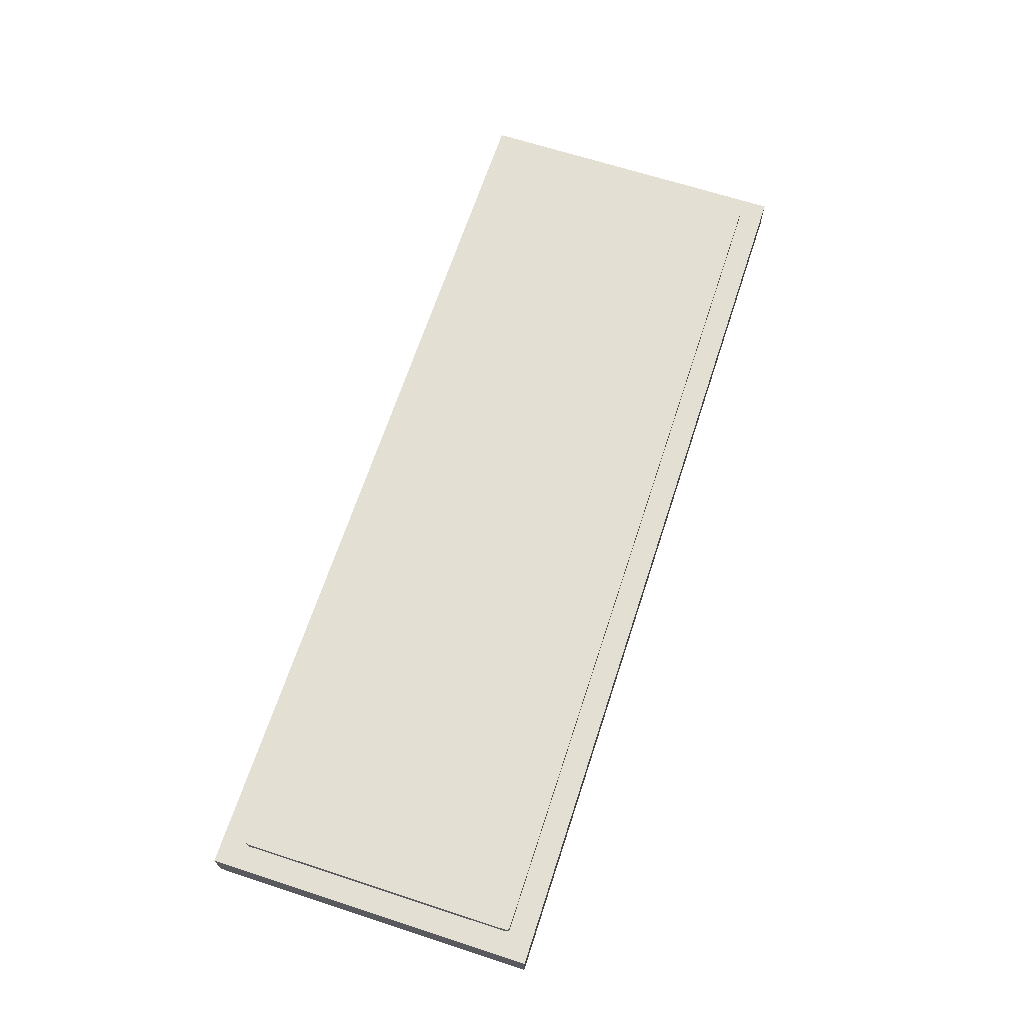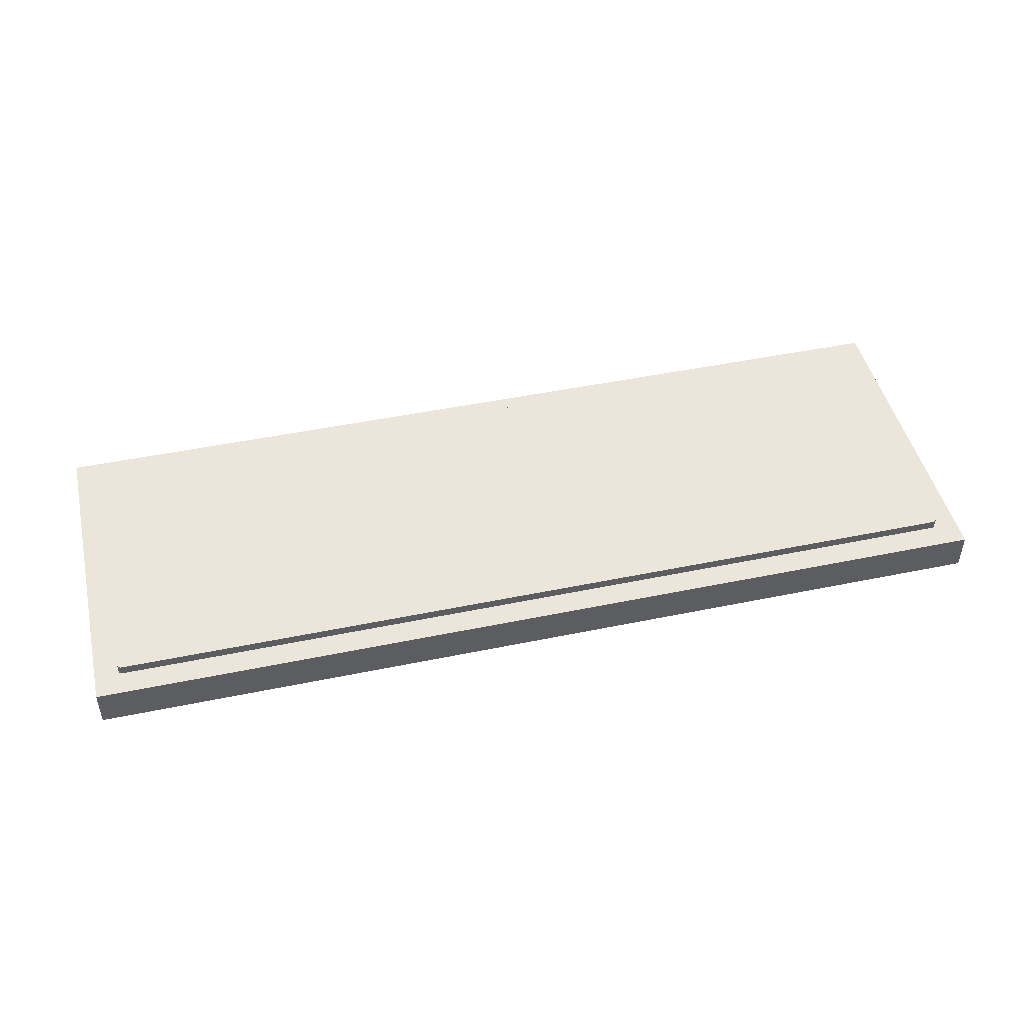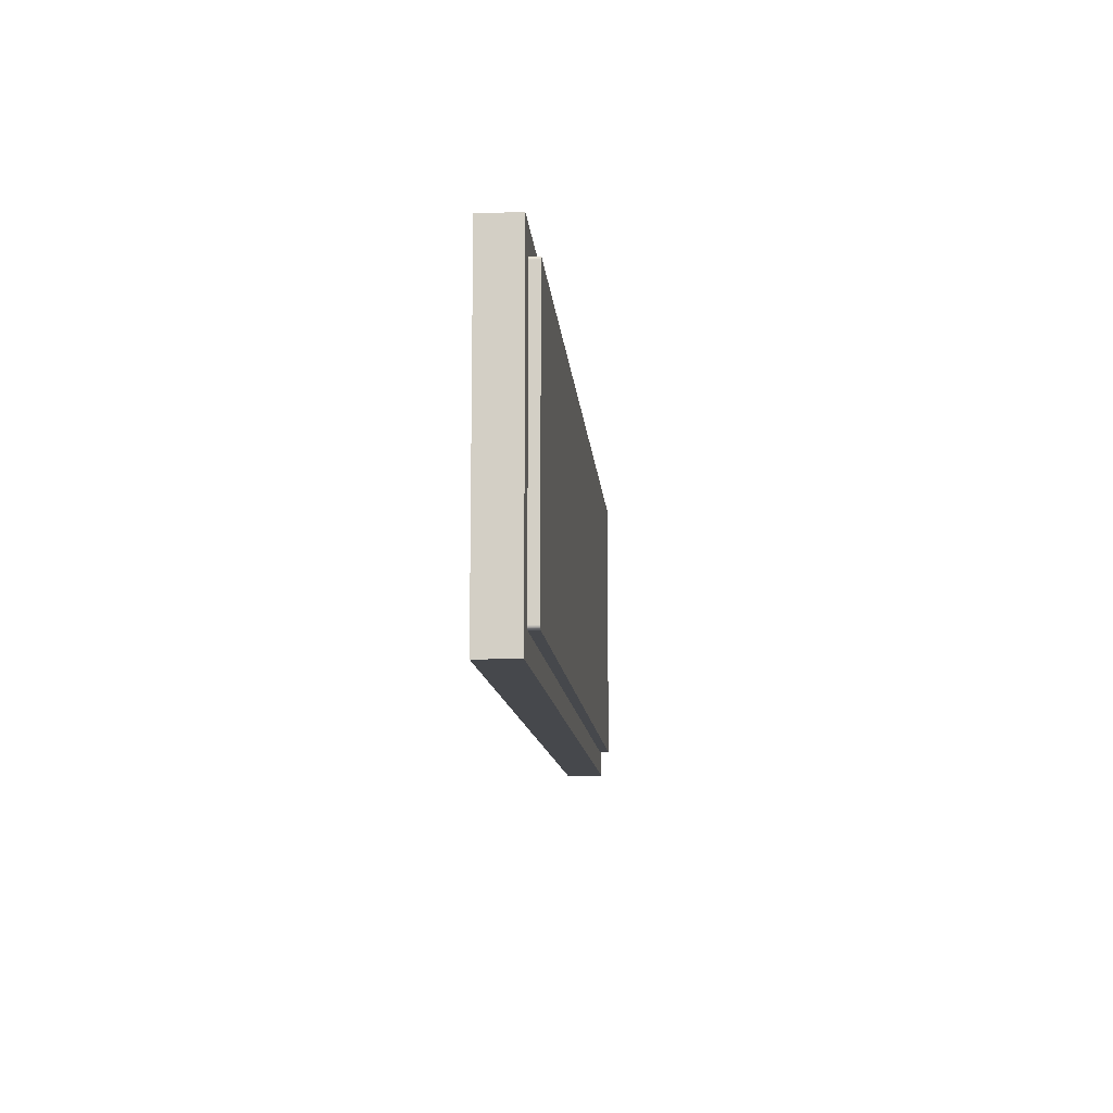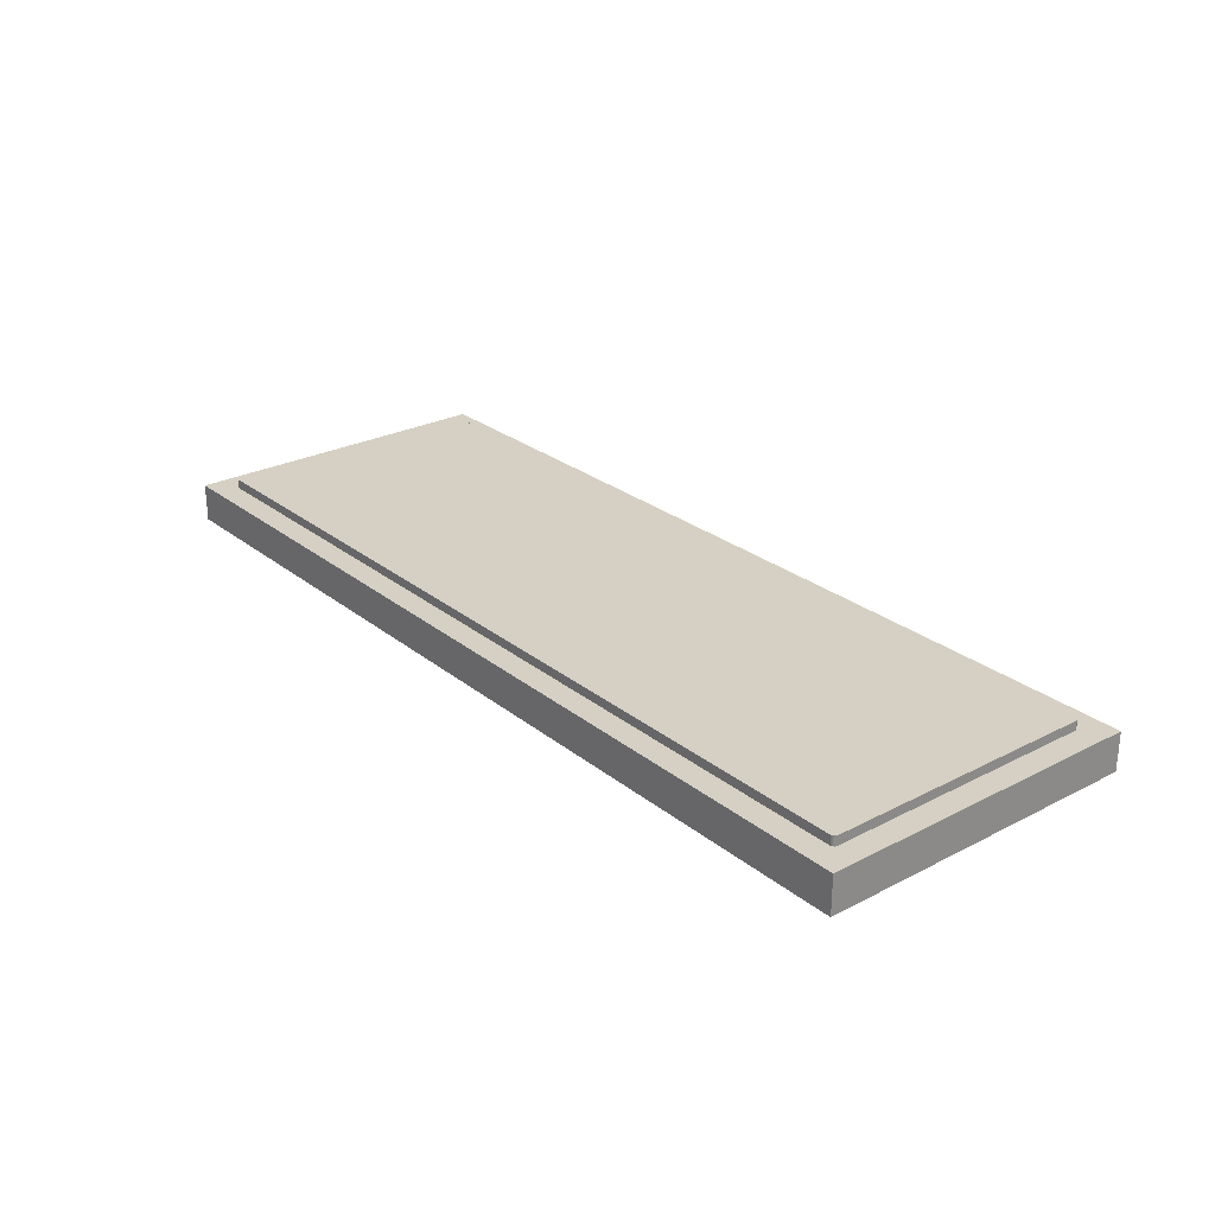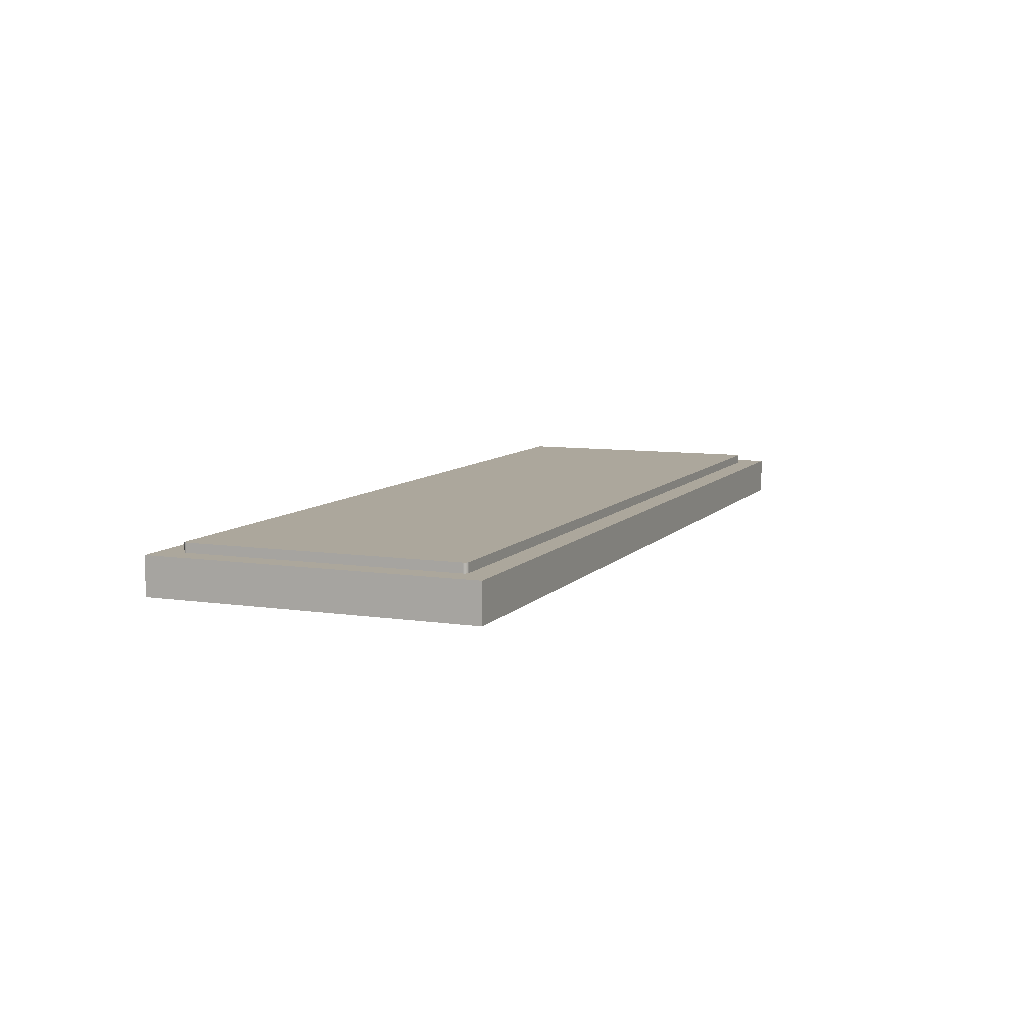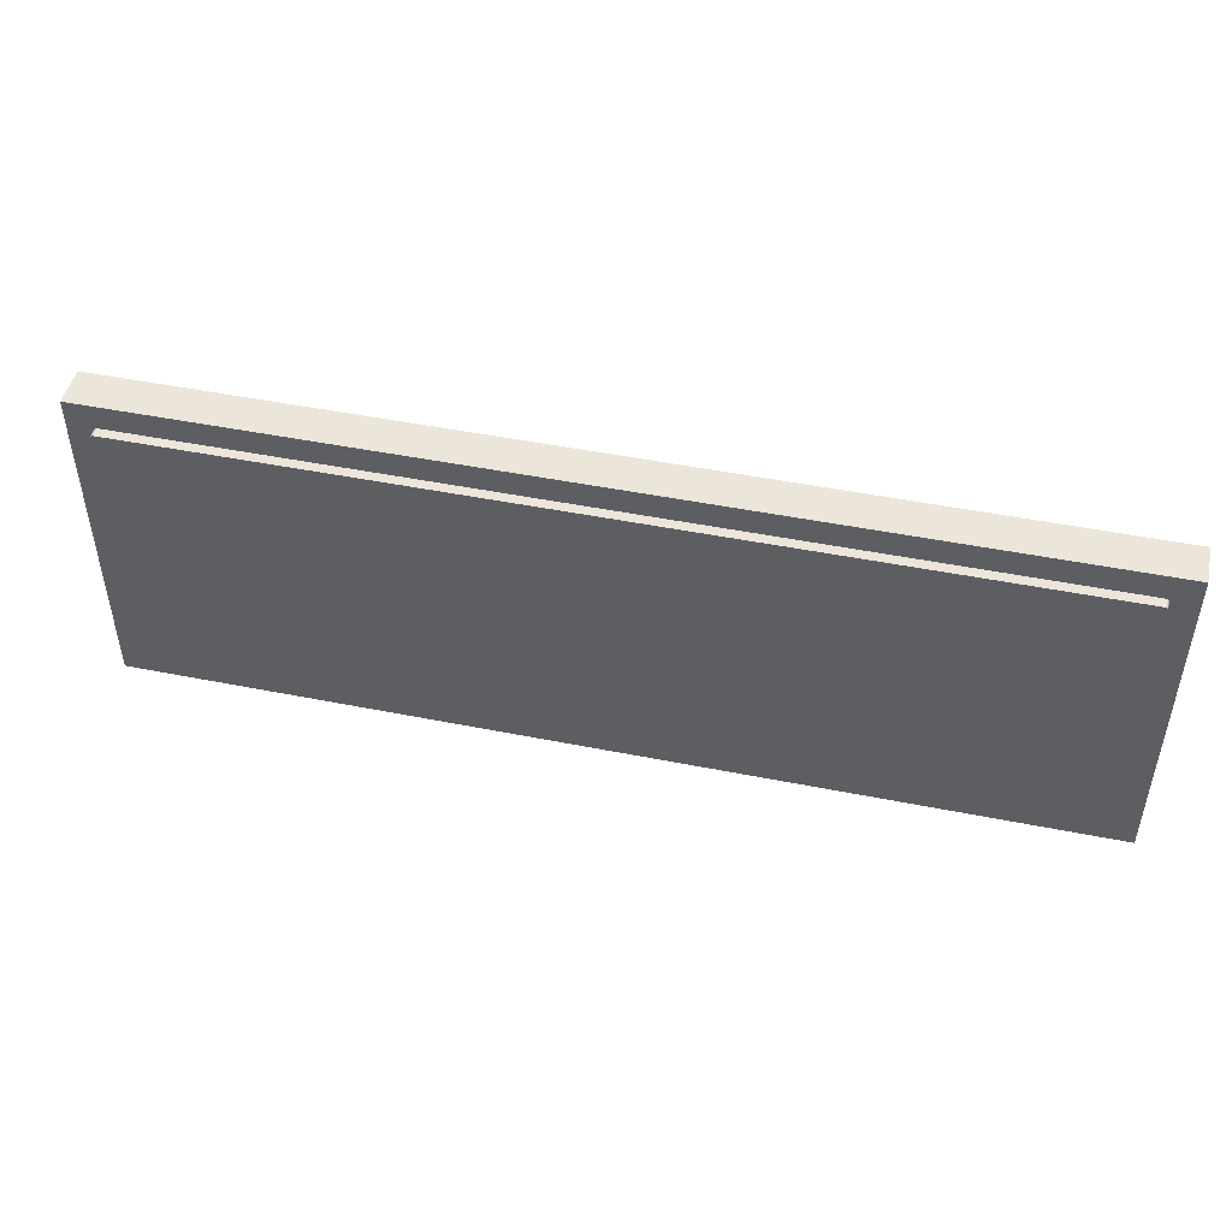
<metadata>
{"format":"obj","ext":"obj","renderer":"f3d","projection":"perspective","resolution":1024,"background":"white","views":[{"elev":66.6,"azim":-71.9,"up":"+Y"},{"elev":46.9,"azim":166.8,"up":"+Y"},{"elev":-11.2,"azim":94.6,"up":"+Z"},{"elev":26.4,"azim":-129.0,"up":"+Y"},{"elev":8.3,"azim":112.4,"up":"+Y"},{"elev":47.6,"azim":-167.3,"up":"+Z"}]}
</metadata>
<code>
v 0.75 1.275 -8.15
v 24.05 1.275 -8.15
v 24.05 1.025 -8.15
v 0.75 1.025 -8.15
v 24.05 1.275 -8.15
v 24.1 1.275 -8.137
v 24.14 1.275 -8.1
v 24.15 1.275 -8.05
v 24.15 1.025 -8.05
v 24.14 1.025 -8.1
v 24.1 1.025 -8.137
v 24.05 1.025 -8.15
v 24.15 1.275 -8.05
v 24.15 1.275 -0.75
v 24.15 1.025 -0.75
v 24.15 1.025 -8.05
v 24.15 1.275 -0.75
v 24.14 1.275 -0.7
v 24.1 1.275 -0.6634
v 24.05 1.275 -0.65
v 24.05 1.025 -0.65
v 24.1 1.025 -0.6634
v 24.14 1.025 -0.7
v 24.15 1.025 -0.75
v 24.05 1.275 -0.65
v 0.75 1.275 -0.65
v 0.75 1.025 -0.65
v 24.05 1.025 -0.65
v 0.75 1.275 -0.65
v 0.7 1.275 -0.6634
v 0.6634 1.275 -0.7
v 0.65 1.275 -0.75
v 0.65 1.025 -0.75
v 0.6634 1.025 -0.7
v 0.7 1.025 -0.6634
v 0.75 1.025 -0.65
v 0.65 1.275 -0.75
v 0.65 1.275 -8.05
v 0.65 1.025 -8.05
v 0.65 1.025 -0.75
v 0.65 1.275 -8.05
v 0.6634 1.275 -8.1
v 0.7 1.275 -8.137
v 0.75 1.275 -8.15
v 0.75 1.025 -8.15
v 0.7 1.025 -8.137
v 0.6634 1.025 -8.1
v 0.65 1.025 -8.05
v 0.65 1.025 -8.05
v 0.6634 1.025 -8.1
v 0.7 1.025 -8.137
v 0.75 1.025 -8.15
v 24.05 1.025 -8.15
v 24.1 1.025 -8.137
v 24.14 1.025 -8.1
v 24.15 1.025 -8.05
v 24.15 1.025 -0.75
v 24.14 1.025 -0.7
v 24.1 1.025 -0.6634
v 24.05 1.025 -0.65
v 0.75 1.025 -0.65
v 0.7 1.025 -0.6634
v 0.6634 1.025 -0.7
v 0.65 1.025 -0.75
v 24.8 1.025 -8.8
v 0 1.025 -8.8
v 0 1.025 0
v 24.8 1.025 0
v 0 1.025 0
v 0 1.025 -8.8
v 0 0 -8.8
v 0 0 0
v 0 1.025 -8.8
v 24.8 1.025 -8.8
v 24.8 0 -8.8
v 0 0 -8.8
v 24.8 1.025 -8.8
v 24.8 1.025 0
v 24.8 0 0
v 24.8 0 -8.8
v 24.8 1.025 0
v 0 1.025 0
v 0 0 0
v 24.8 0 0
v 24.05 1.275 -8.15
v 0.75 1.275 -8.15
v 0.7 1.275 -8.137
v 0.6634 1.275 -8.1
v 0.65 1.275 -8.05
v 0.65 1.275 -0.75
v 0.6634 1.275 -0.7
v 0.7 1.275 -0.6634
v 0.75 1.275 -0.65
v 24.05 1.275 -0.65
v 24.1 1.275 -0.6634
v 24.14 1.275 -0.7
v 24.15 1.275 -0.75
v 24.15 1.275 -8.05
v 24.14 1.275 -8.1
v 24.1 1.275 -8.137
v 0 0 0
v 0 0 -8.8
v 24.8 0 -8.8
v 24.8 0 0
g 36145480-e2eb-11ea-aa14-54bf646e7e1f
f 1 2 4
f 4 2 3
g 3619f9ae-e2eb-11ea-9e70-54bf646e7e1f
f 12 5 11
f 11 5 6
f 11 6 7
f 8 9 7
f 7 9 10
f 7 10 11
g 361e3f88-e2eb-11ea-93bc-54bf646e7e1f
f 13 14 16
f 16 14 15
g 362285c6-e2eb-11ea-98ec-54bf646e7e1f
f 24 17 23
f 23 17 18
f 23 18 19
f 20 21 19
f 19 21 22
f 19 22 23
g 36267d54-e2eb-11ea-a3ef-54bf646e7e1f
f 25 26 28
f 28 26 27
g 3629da4c-e2eb-11ea-9927-54bf646e7e1f
f 36 29 35
f 35 29 30
f 35 30 31
f 32 33 31
f 31 33 34
f 31 34 35
g 362d0d4c-e2eb-11ea-9084-54bf646e7e1f
f 37 38 40
f 40 38 39
g 36306824-e2eb-11ea-bd9e-54bf646e7e1f
f 48 41 47
f 47 41 42
f 47 42 43
f 44 45 43
f 43 45 46
f 43 46 47
g 36339c48-e2eb-11ea-9d9c-54bf646e7e1f
f 64 49 66
f 66 49 50
f 66 50 51
f 51 52 66
f 66 52 53
f 66 53 65
f 65 53 54
f 65 54 55
f 55 56 65
f 65 56 57
f 65 57 68
f 68 57 58
f 68 58 59
f 59 60 68
f 68 60 61
f 68 61 67
f 67 61 62
f 67 62 63
f 63 64 67
f 67 64 66
g 3556a980-e2eb-11ea-8a9a-54bf646e7e1f
f 69 70 72
f 72 70 71
g 354f5622-e2eb-11ea-a299-54bf646e7e1f
f 73 74 76
f 76 74 75
g 3551ee2e-e2eb-11ea-b5e6-54bf646e7e1f
f 77 78 80
f 80 78 79
g 35545f46-e2eb-11ea-b308-54bf646e7e1f
f 81 82 84
f 84 82 83
g 3558f34a-e2eb-11ea-a723-54bf646e7e1f
f 86 98 85
f 85 98 99
f 85 99 100
f 87 88 86
f 86 88 89
f 86 89 98
f 98 89 90
f 98 90 97
f 97 90 93
f 97 93 94
f 90 91 93
f 93 91 92
f 95 96 94
f 94 96 97
g 355b3d64-e2eb-11ea-9fa4-54bf646e7e1f
f 102 103 101
f 101 103 104

</code>
